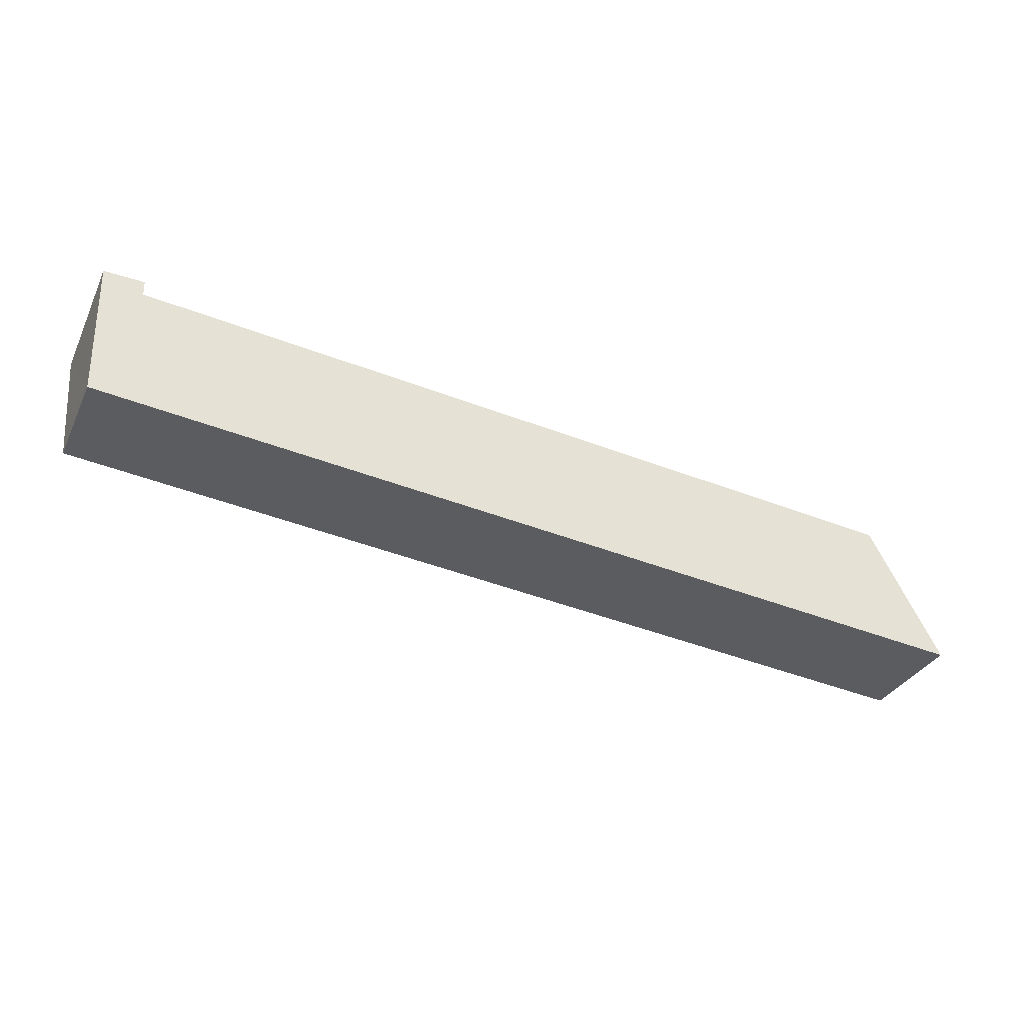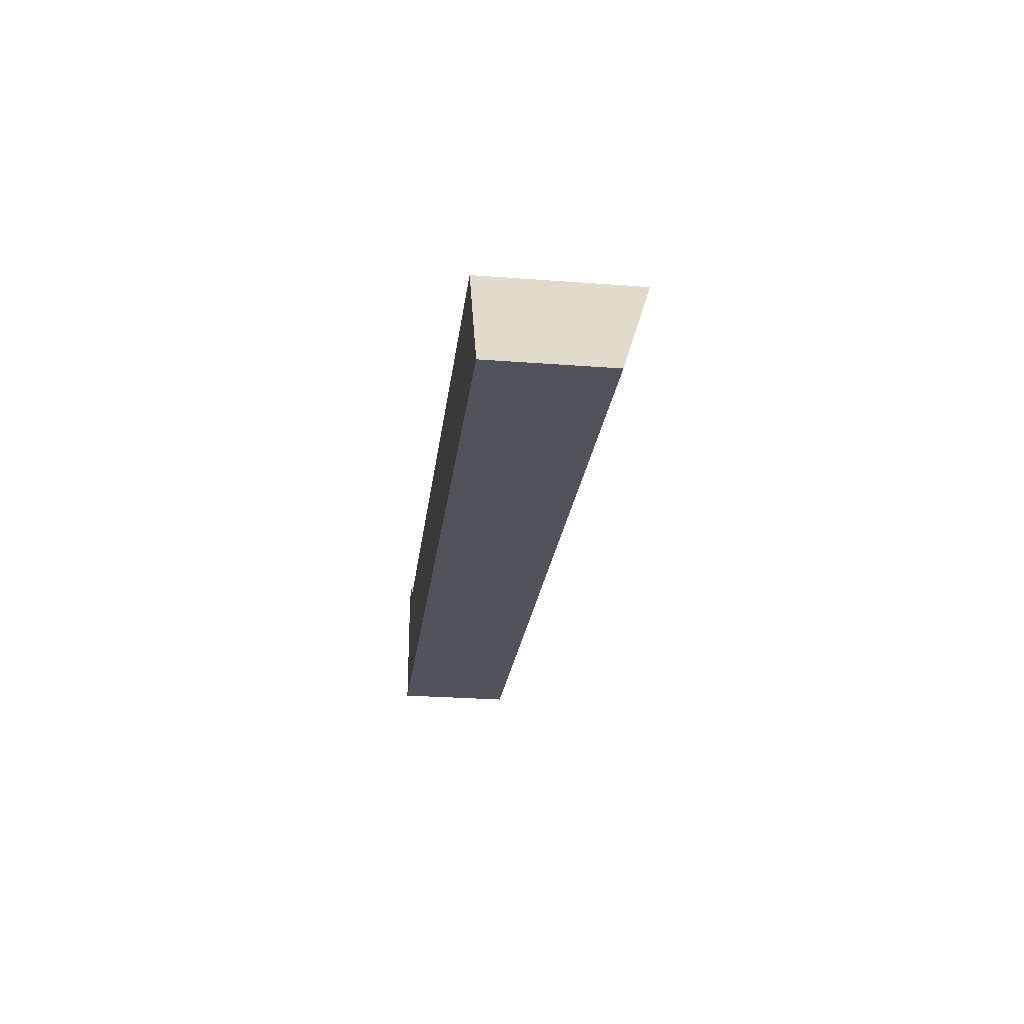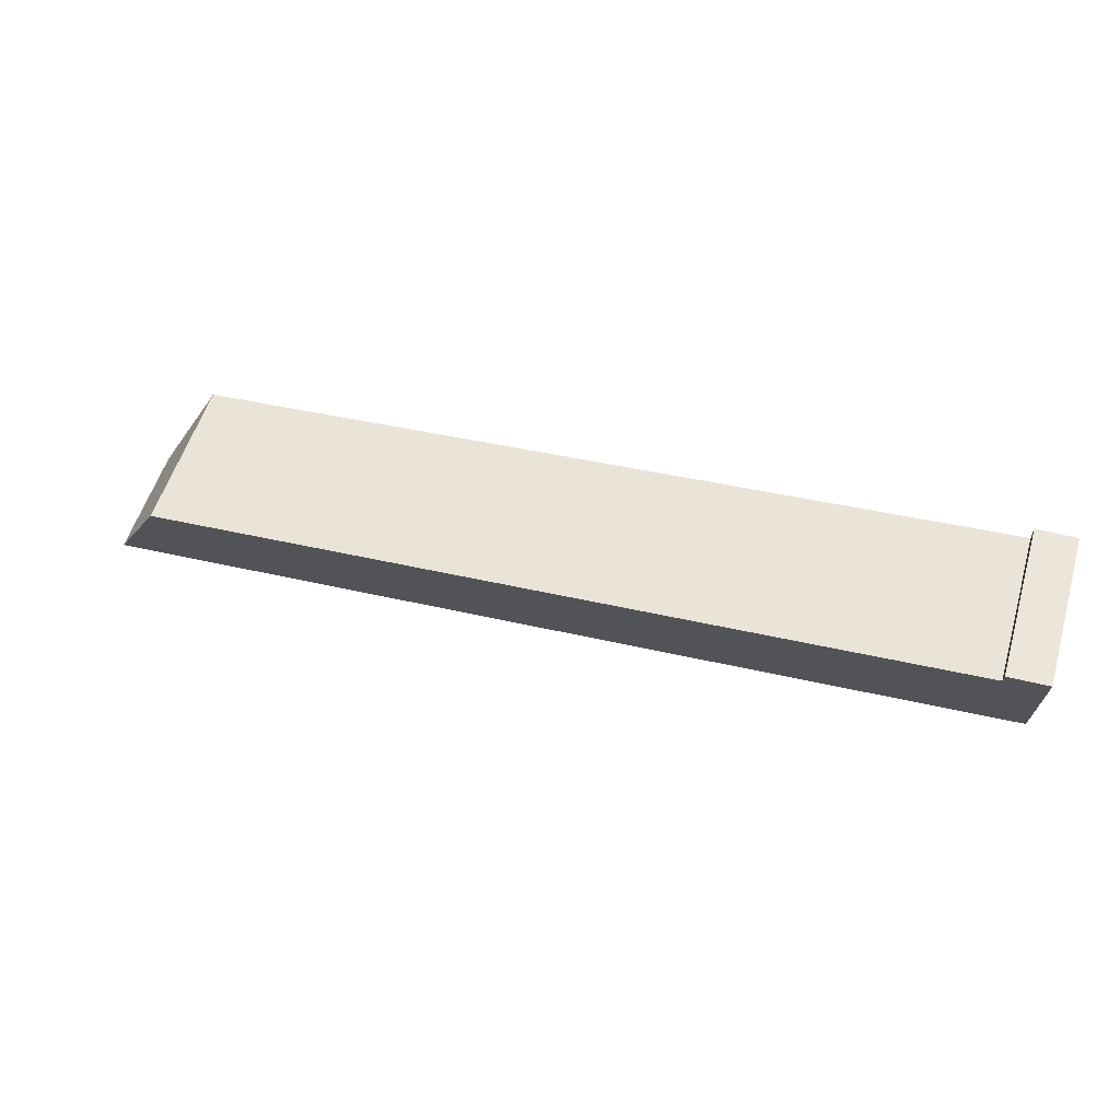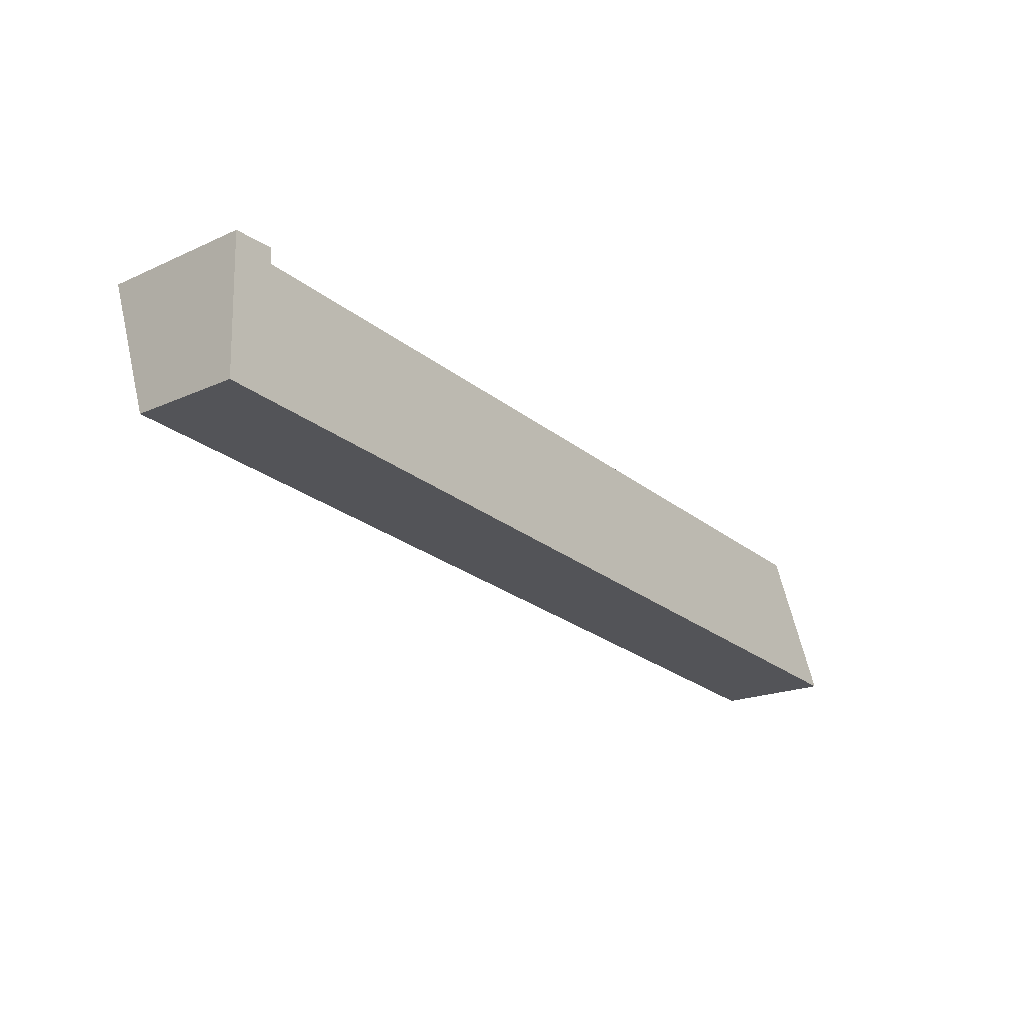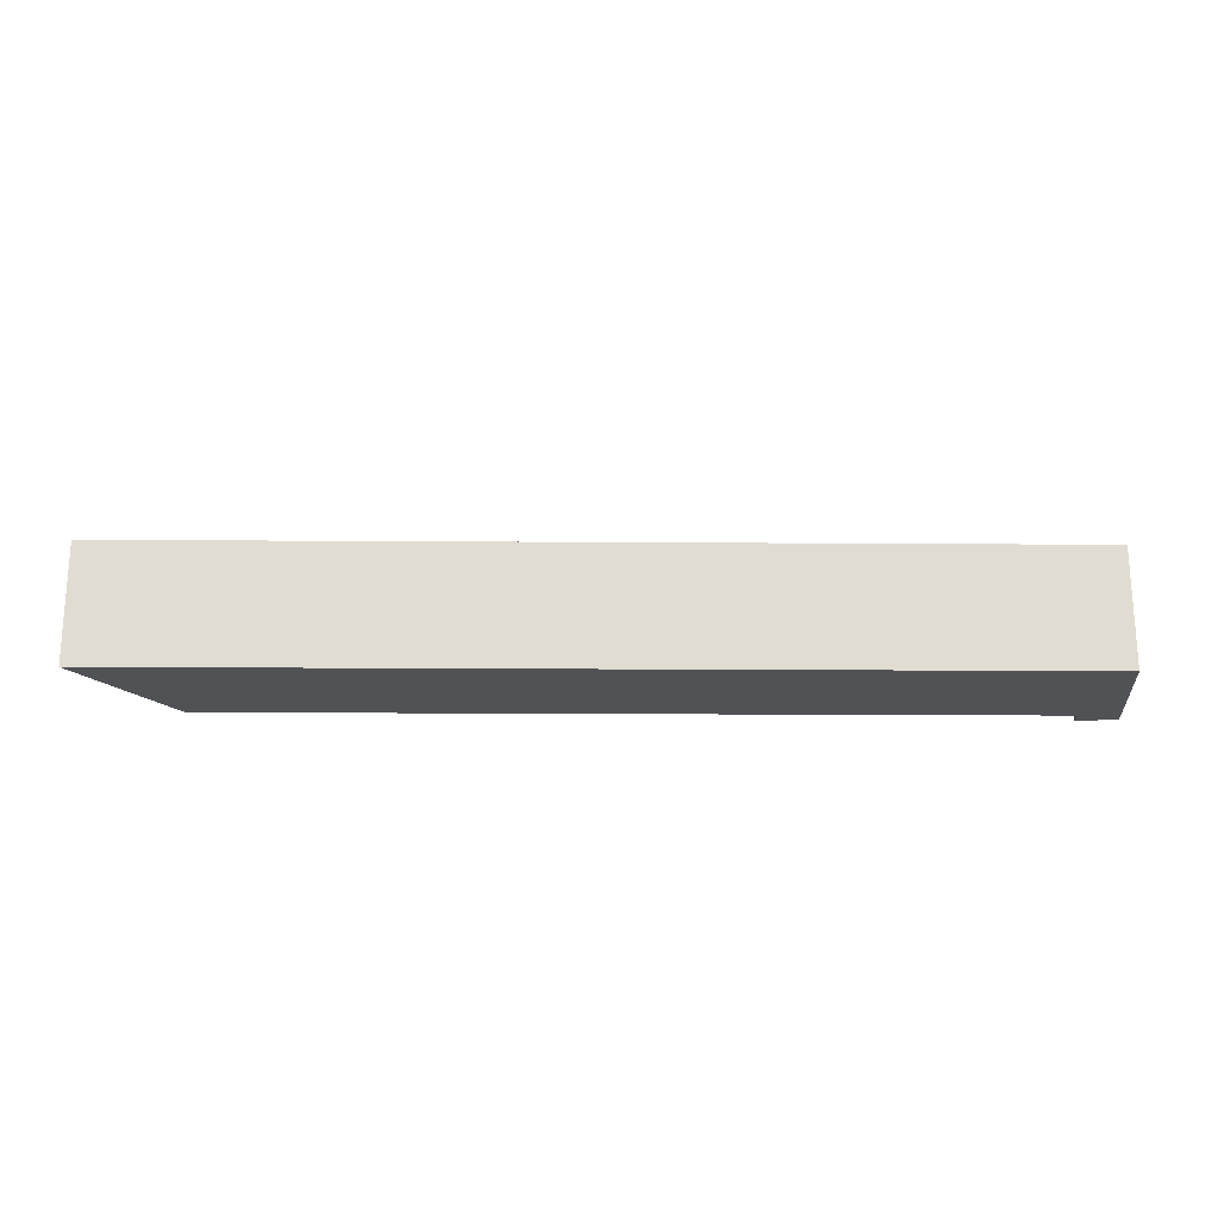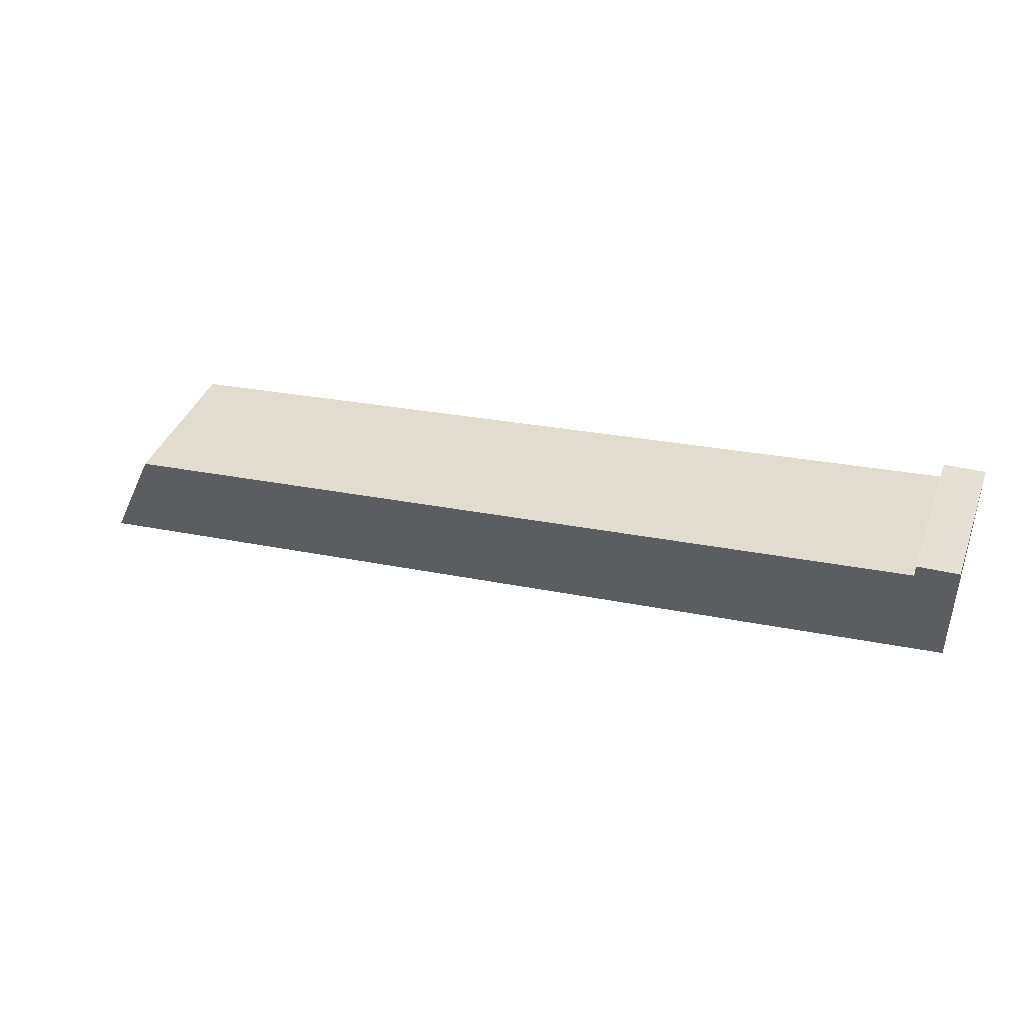
<metadata>
{"format":"obj","ext":"obj","renderer":"f3d","projection":"perspective","resolution":1024,"background":"white","views":[{"elev":-32.5,"azim":-22.8,"up":"+Z"},{"elev":-28.2,"azim":83.5,"up":"+Z"},{"elev":55.5,"azim":-163.3,"up":"+Z"},{"elev":-19.3,"azim":-49.8,"up":"+Z"},{"elev":-20.7,"azim":-175.1,"up":"+Y"},{"elev":39.2,"azim":-160.4,"up":"+Z"}]}
</metadata>
<code>
v  0.838 3.36 -0.024
v  0.842 3.261 -0.34
v  0 3.342 2.046e-16
v  0.032 2.72 -1.977
v  19.15 2.439 -4.745
v  0.047 2.439 -2.869
v  17.56 3.262 -1.977
v  17.65 3.262 -1.986
v  17.65 1.216e-16 -1.986
v  19.15 2.905e-16 -4.745
v  0.047 1.757e-16 -2.869
v  0 0 0
v  0.032 1.211e-16 -1.977
v  0.838 1.47e-18 -0.024
v  17.56 1.211e-16 -1.977
v  0.842 2.082e-17 -0.34
g defaultobject
f 1 2 3
f 4 5 6
f 5 4 2
f 2 4 3
f 5 2 7
f 5 7 8
f 9 5 8
f 5 9 10
f 10 6 5
f 6 10 11
f 11 4 6
f 4 11 3
f 3 11 12
f 12 11 13
f 3 14 1
f 14 3 12
f 7 9 8
f 9 7 2
f 9 2 15
f 15 2 16
f 14 2 1
f 2 14 16
f 10 13 11
f 13 10 16
f 13 16 12
f 16 10 15
f 15 10 9
f 14 12 16

</code>
